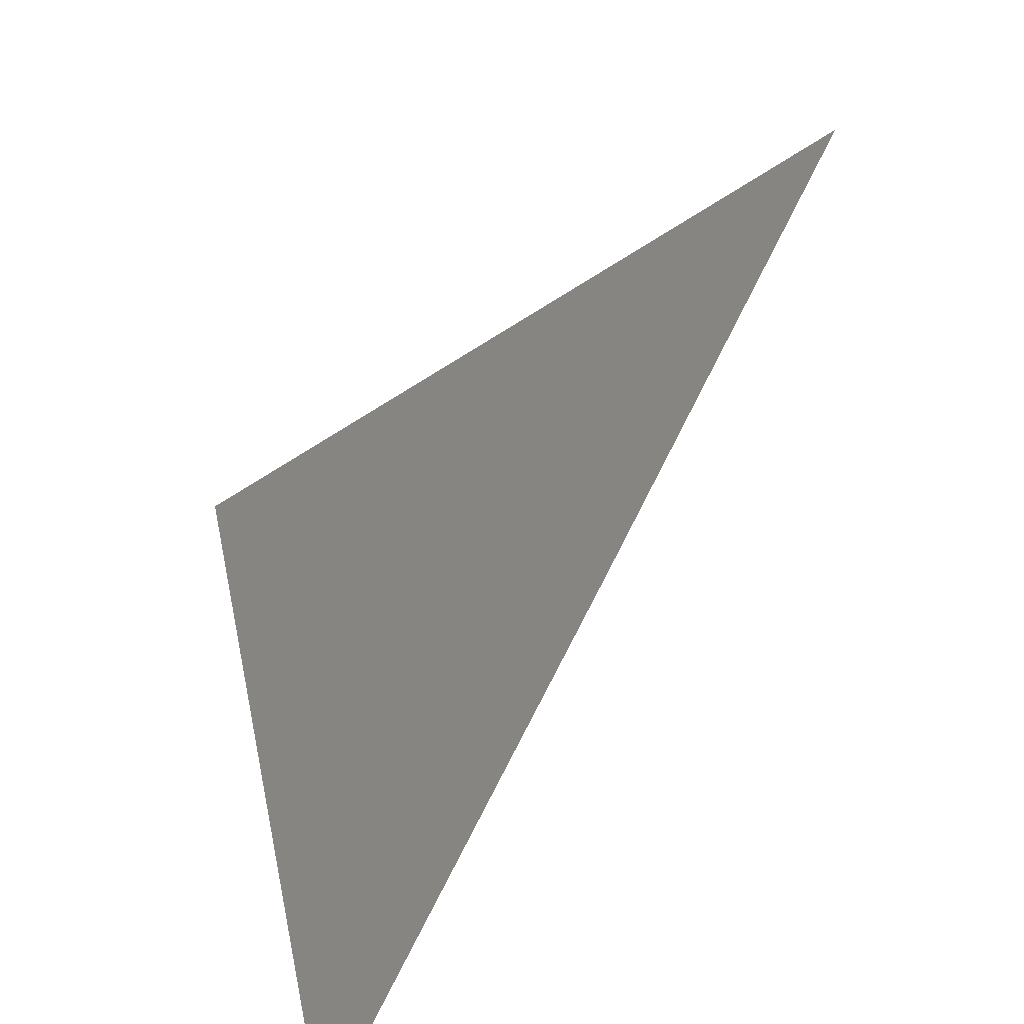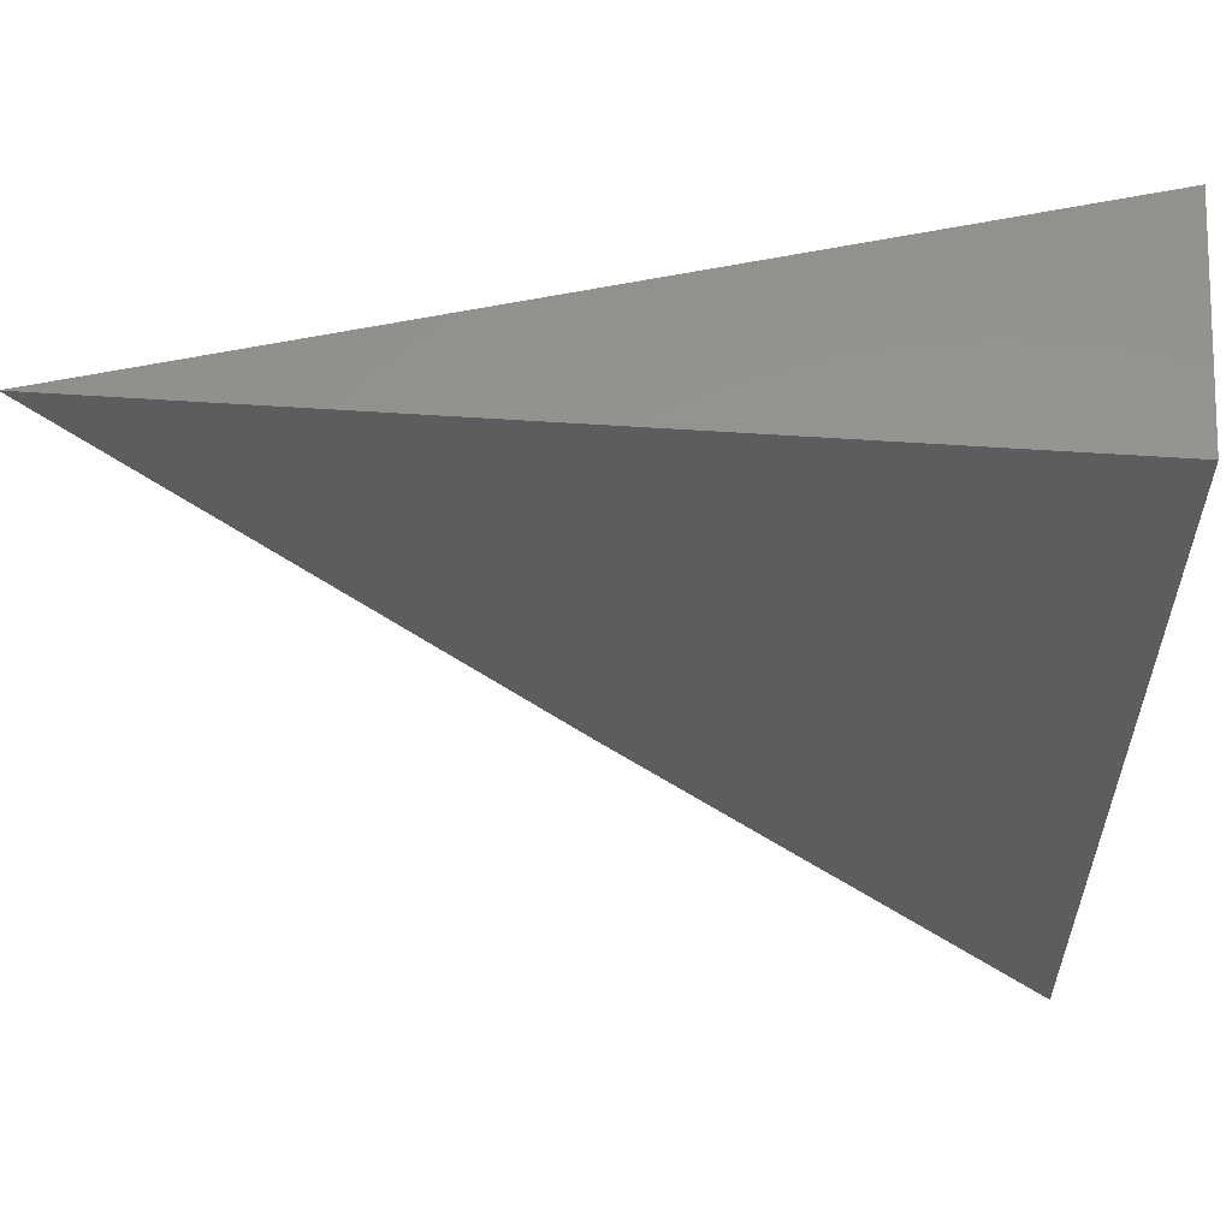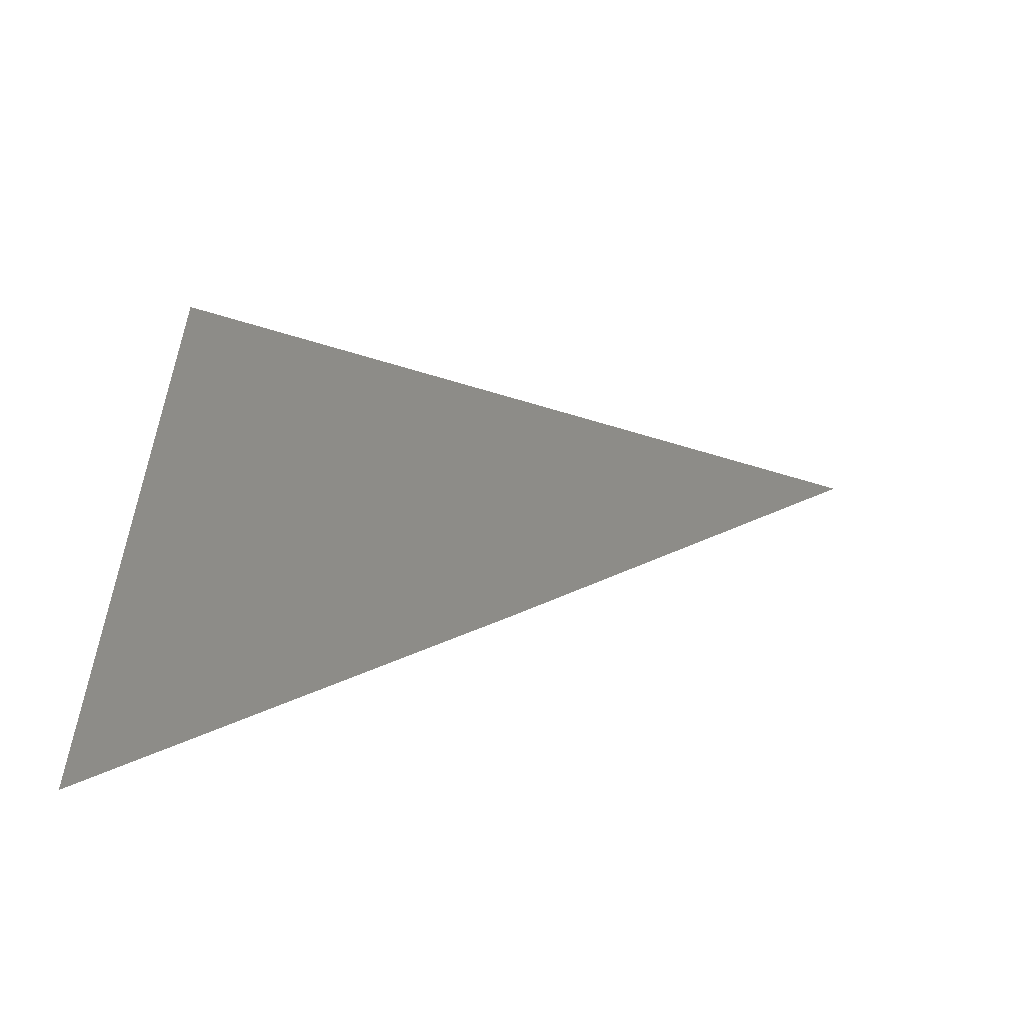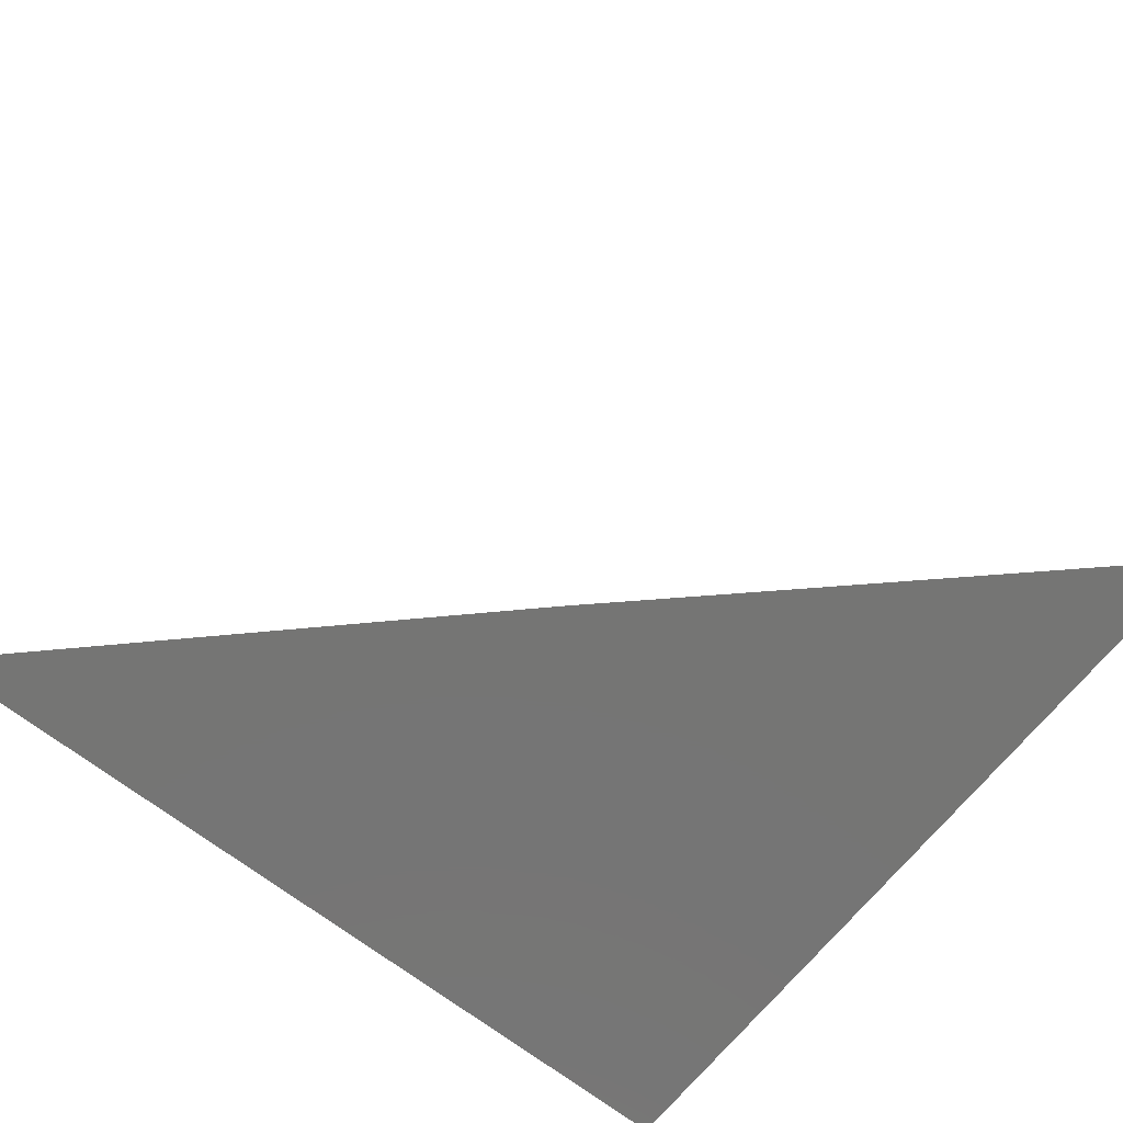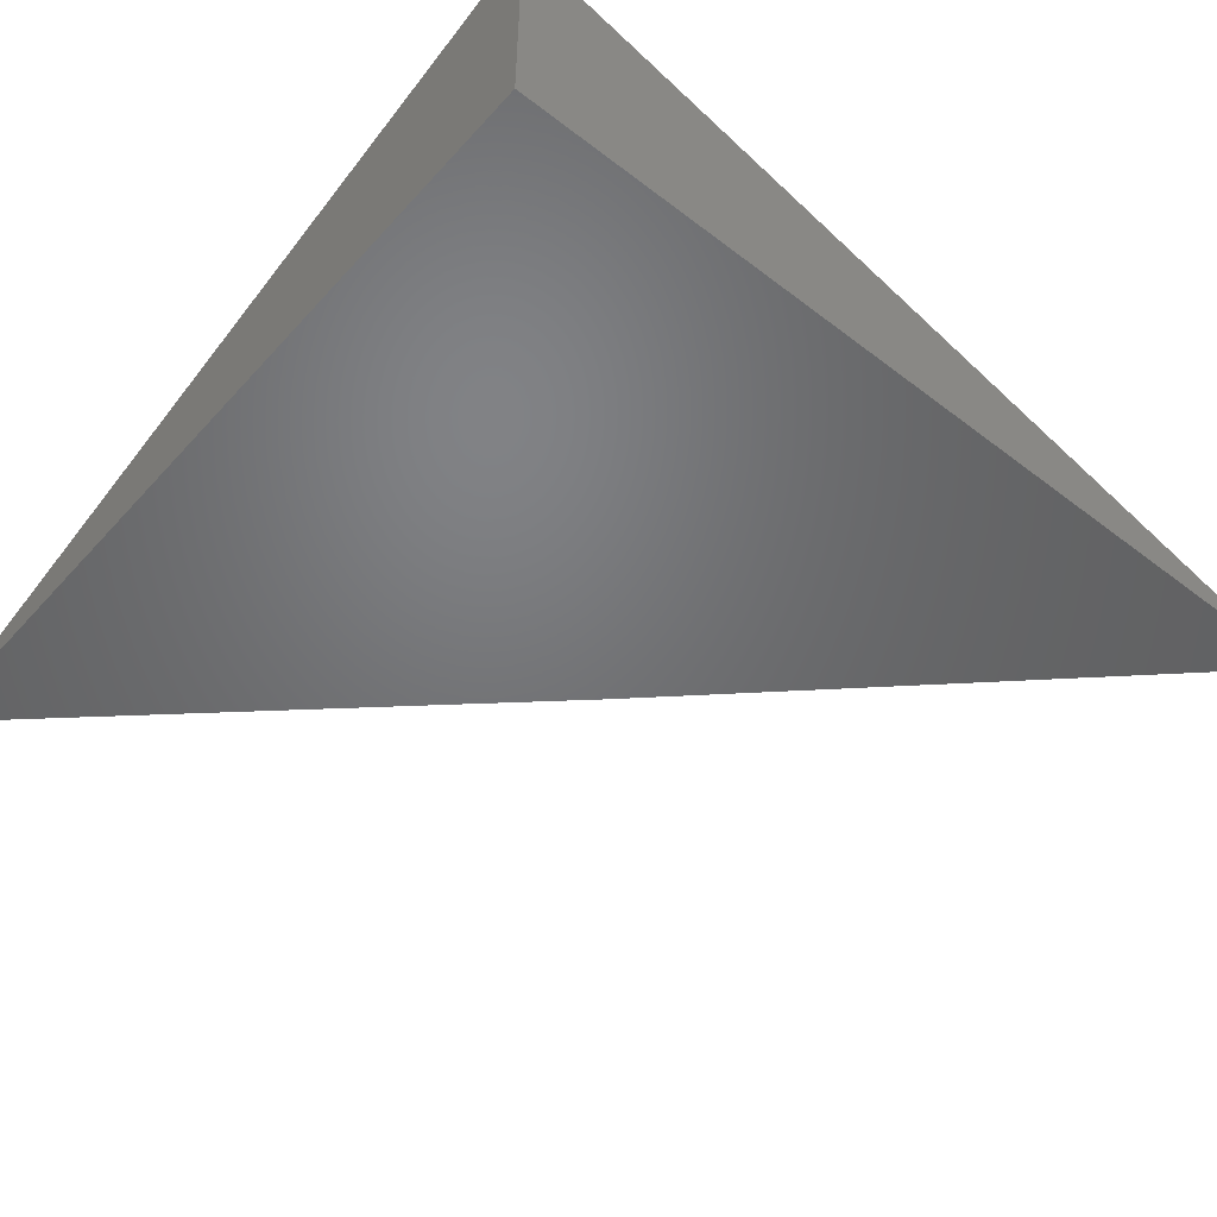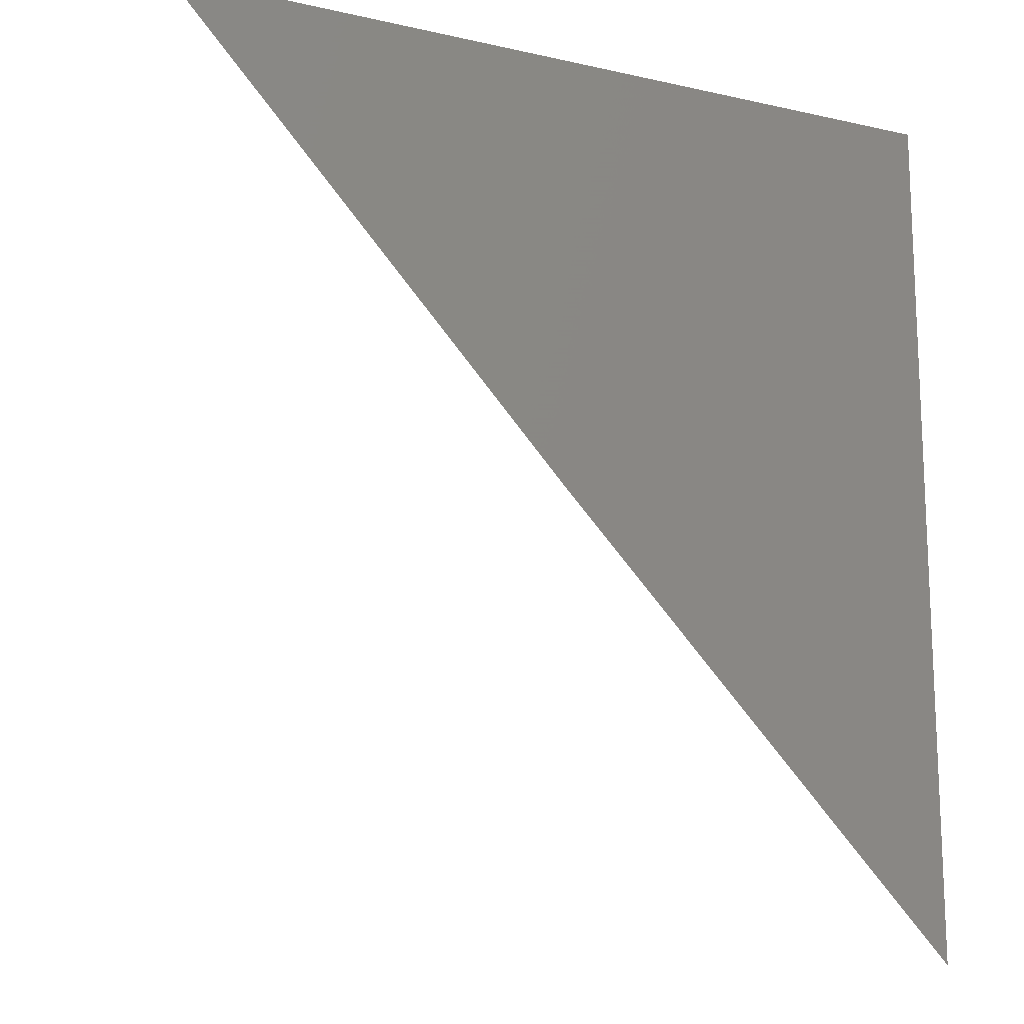
<metadata>
{"format":"stl","ext":"stl","renderer":"f3d","projection":"perspective","resolution":1024,"background":"white","views":[{"elev":-60.7,"azim":-130.1,"up":"+Z"},{"elev":58.3,"azim":4.0,"up":"+Z"},{"elev":19.3,"azim":-179.3,"up":"+Y"},{"elev":-67.2,"azim":-128.3,"up":"+Y"},{"elev":-50.1,"azim":49.8,"up":"+Y"},{"elev":-15.5,"azim":-25.5,"up":"+Z"}]}
</metadata>
<code>
# stl→obj: 5 verts, 6 faces
v -3.086 10 -3
v -3 10.03 -3
v -3.044 10 -3.046
v -3 10 -3.092
v -3 10 -3
f 1 2 3
f 3 2 4
f 4 2 5
f 2 1 5
f 1 3 5
f 5 3 4

</code>
